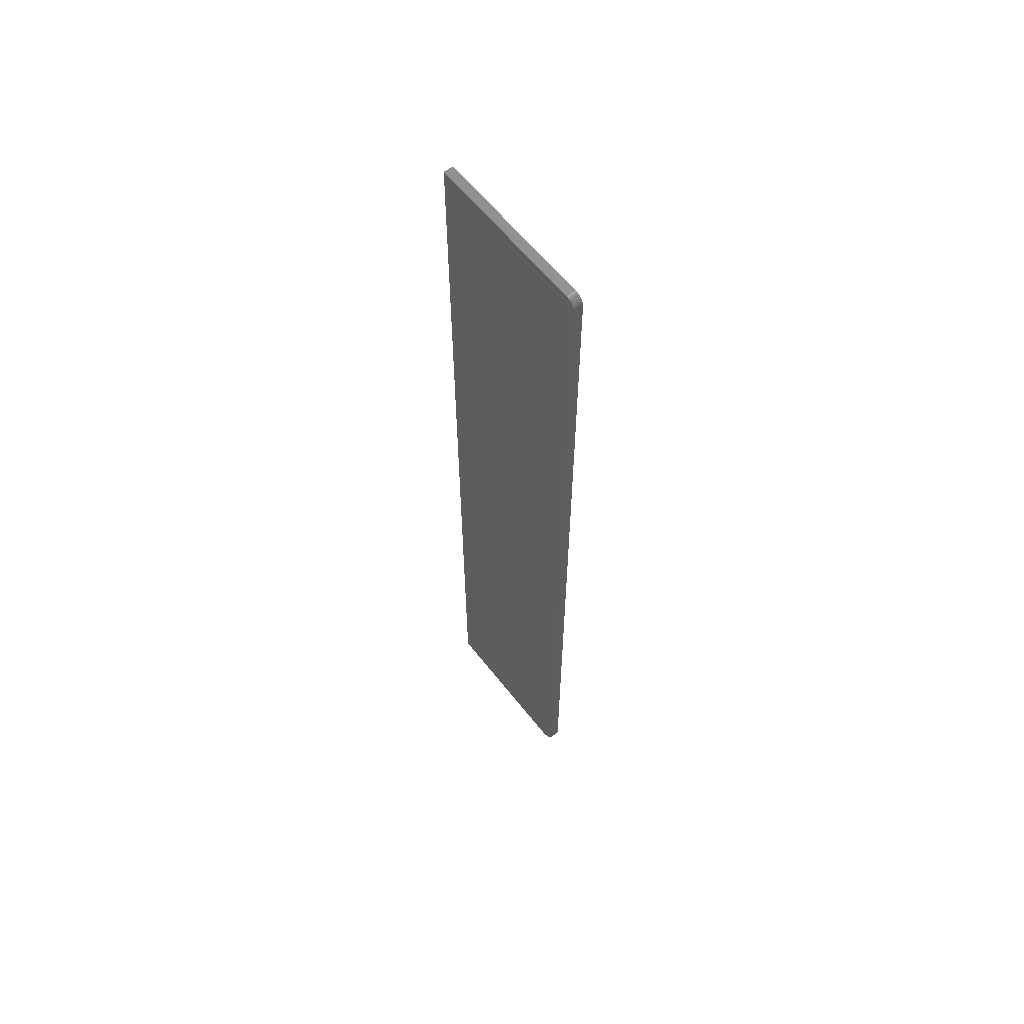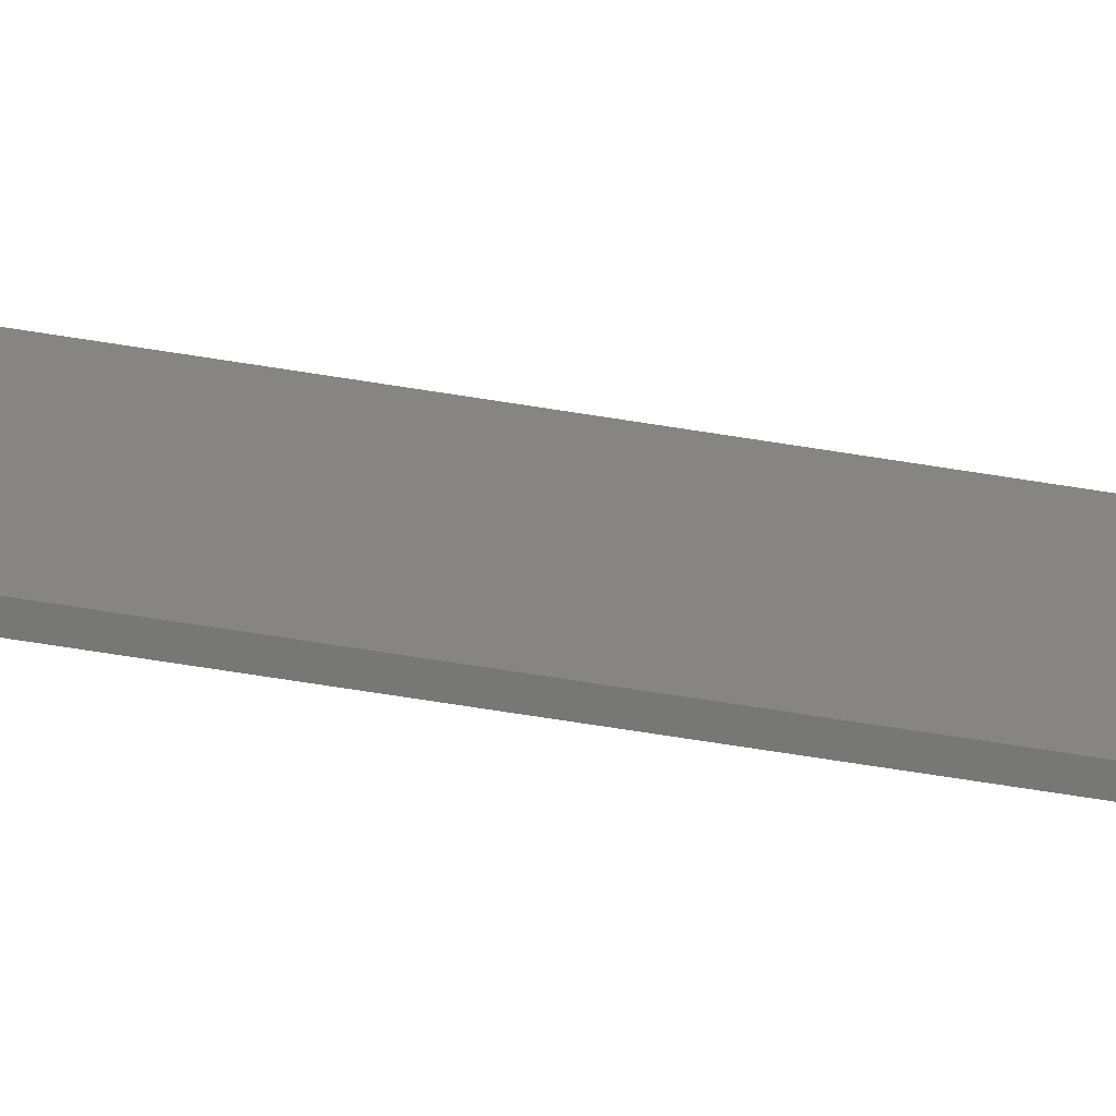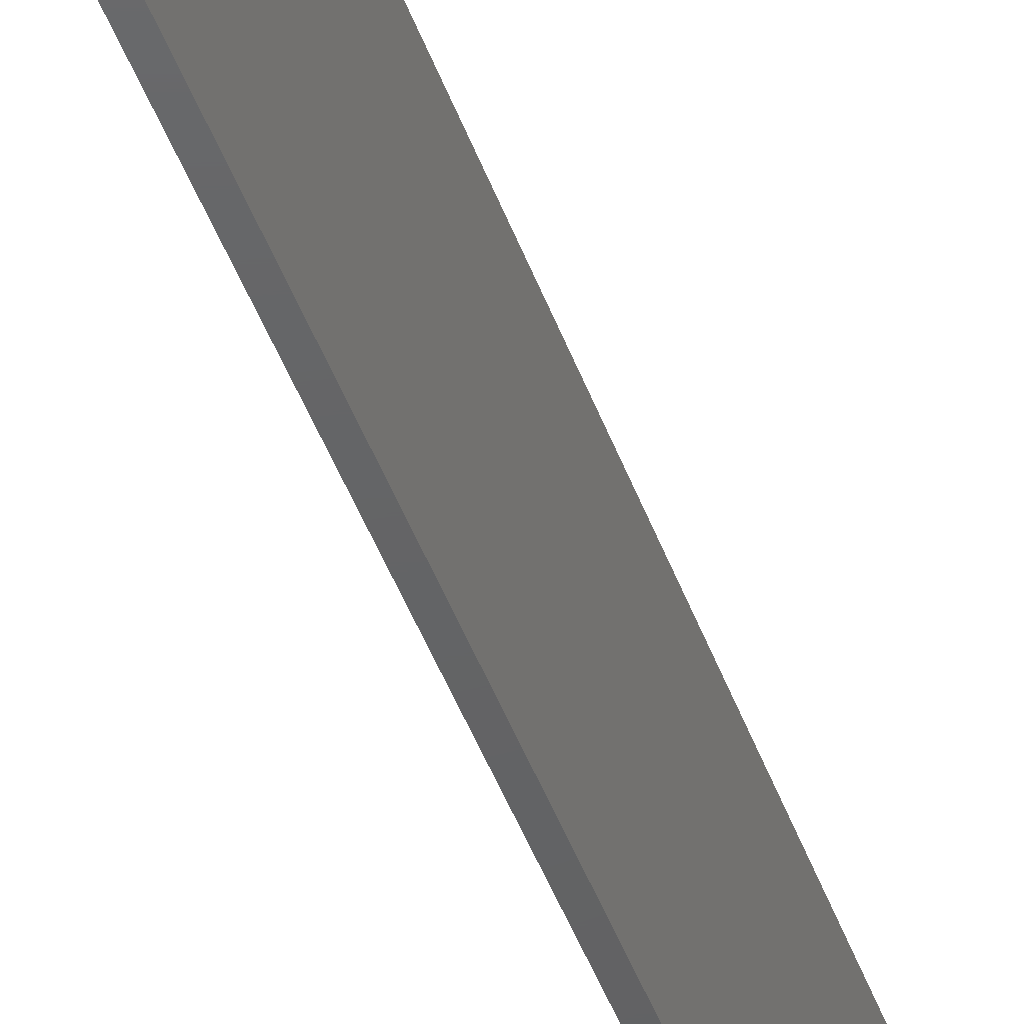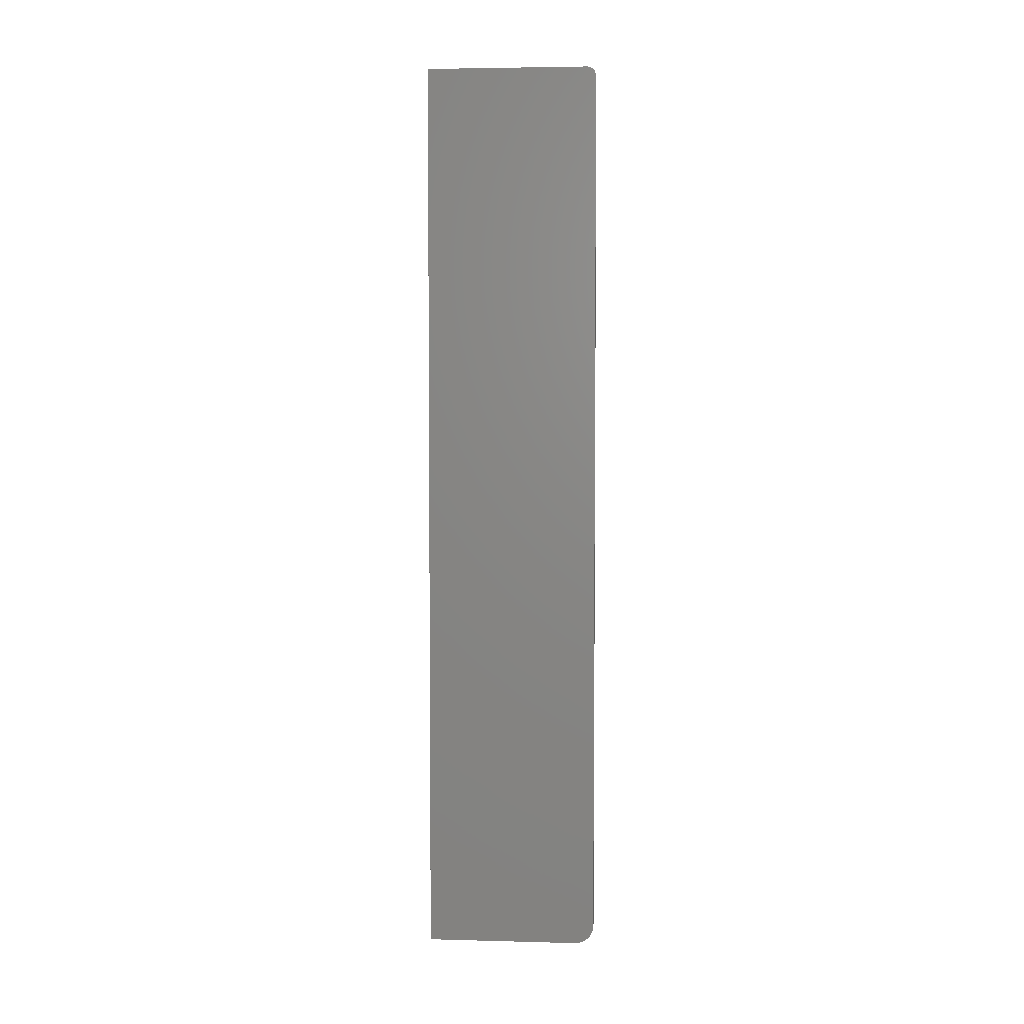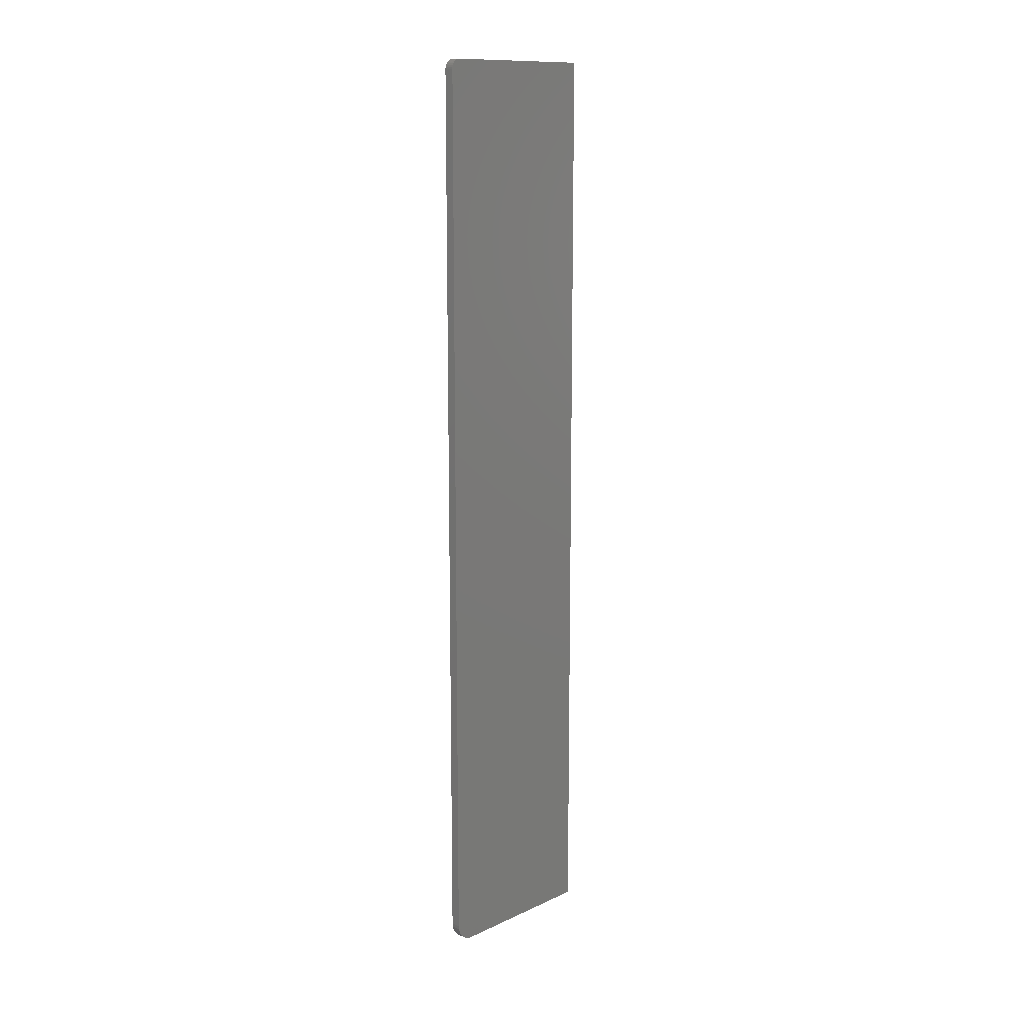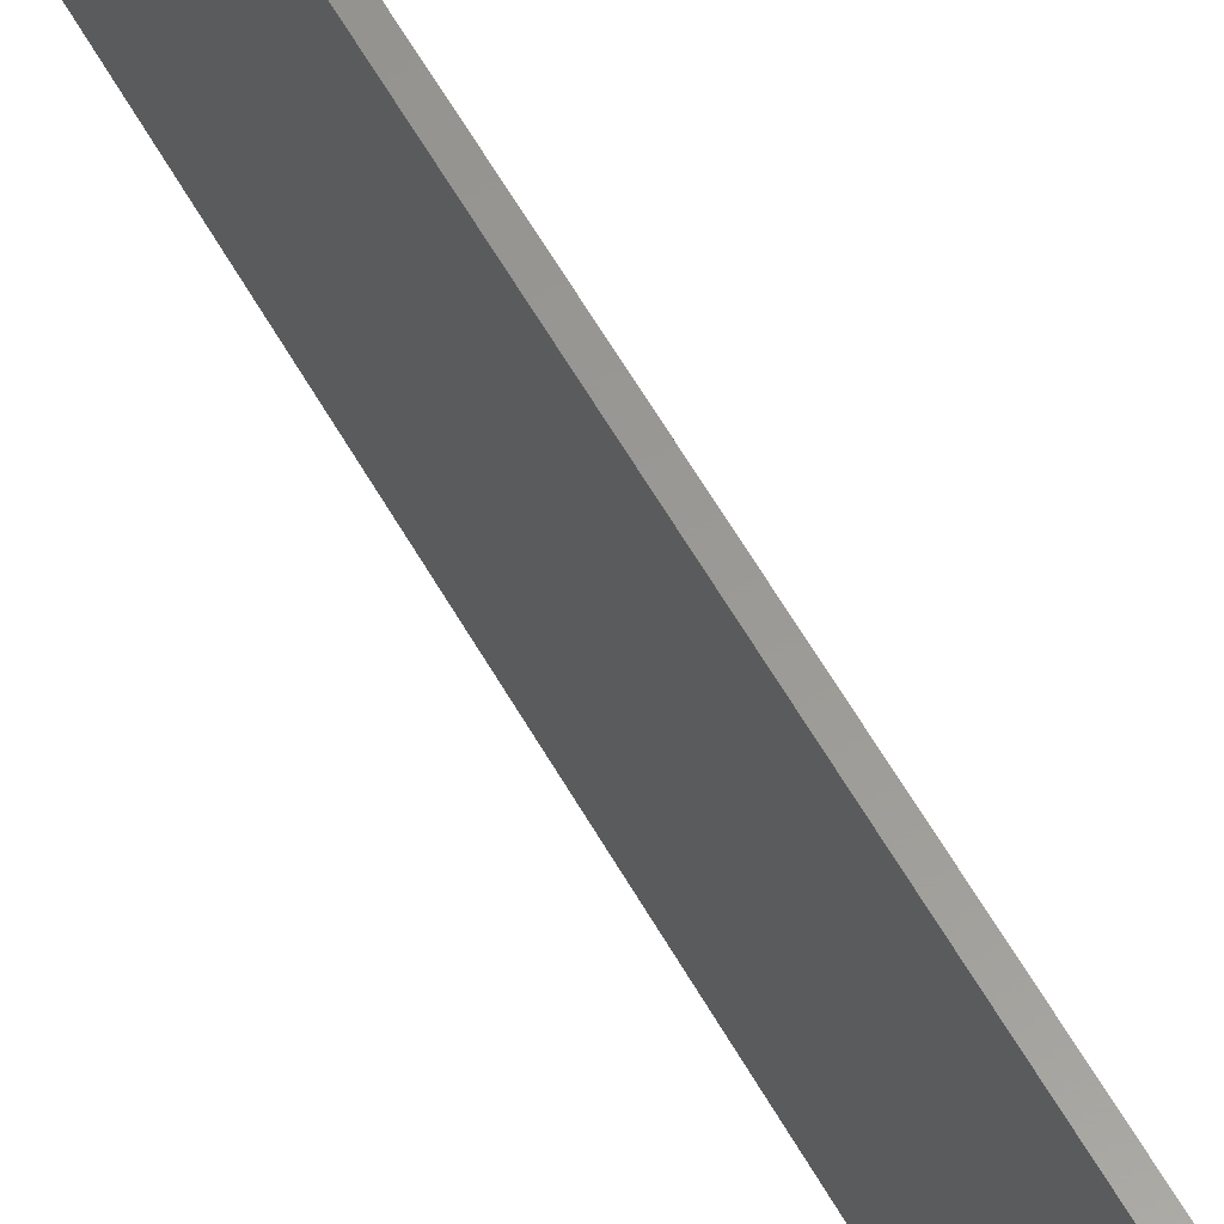
<metadata>
{"format":"stl","ext":"stl","renderer":"f3d","projection":"perspective","resolution":1024,"background":"white","views":[{"elev":60.2,"azim":-37.9,"up":"+Z"},{"elev":-69.5,"azim":-99.0,"up":"+Y"},{"elev":-45.0,"azim":19.1,"up":"+Y"},{"elev":4.0,"azim":-85.1,"up":"+Z"},{"elev":12.8,"azim":44.0,"up":"+Z"},{"elev":59.4,"azim":-29.3,"up":"+Y"}]}
</metadata>
<code>
# stl→obj: 40 verts, 76 faces
v 0.01562 -0.125 0.75
v 0.01562 -0.128 0.7497
v 0.01562 -0.131 0.7488
v 0.01562 -0.1267 -0.7447
v 0.01562 -0.1382 -0.7307
v 0.01562 -0.1354 -0.7361
v 0.01562 -0.1315 -0.7408
v 0.01562 0.1436 0.75
v 0.01562 -0.1337 0.7474
v 0.01562 -0.136 0.7454
v 0.01562 -0.138 0.7431
v 0.01562 -0.1394 0.7404
v 0.01562 -0.1403 0.7374
v 0.01562 -0.1406 0.7344
v 0.01562 -0.1406 -0.7188
v 0.01562 -0.14 -0.7248
v 0.01562 0.1436 -0.75
v 0.01562 -0.1213 -0.7476
v 0.01562 -0.1155 -0.7494
v 0.01562 -0.1094 -0.75
v -1.664e-16 -0.131 0.7488
v -1.665e-16 -0.128 0.7497
v -1.665e-16 -0.125 0.75
v -1.542e-18 -0.1354 -0.7361
v -2.142e-18 -0.1382 -0.7307
v -5.847e-19 -0.1267 -0.7447
v -1.016e-18 -0.1315 -0.7408
v -1.665e-16 0.1436 0.75
v 1.932e-33 0.1436 -0.75
v -2.793e-18 -0.14 -0.7248
v -3.469e-18 -0.1406 -0.7188
v -1.648e-16 -0.1406 0.7344
v -1.651e-16 -0.1403 0.7374
v -1.655e-16 -0.1394 0.7404
v -1.658e-16 -0.138 0.7431
v -1.66e-16 -0.136 0.7454
v -1.662e-16 -0.1337 0.7474
v 2.124e-34 -0.1094 -0.75
v -6.666e-20 -0.1155 -0.7494
v -2.641e-19 -0.1213 -0.7476
f 1 2 3
f 4 5 6
f 4 6 7
f 8 1 3
f 8 3 9
f 8 9 10
f 8 10 11
f 8 11 12
f 8 12 13
f 8 13 14
f 8 14 15
f 8 15 16
f 8 16 17
f 16 5 4
f 16 4 18
f 16 18 19
f 16 19 20
f 16 20 17
f 21 22 23
f 24 25 26
f 27 24 26
f 28 29 30
f 28 30 31
f 28 31 32
f 28 32 33
f 28 33 34
f 28 34 35
f 28 35 36
f 28 36 37
f 28 37 21
f 28 21 23
f 30 29 38
f 30 38 39
f 30 39 40
f 30 40 26
f 30 26 25
f 14 32 15
f 15 32 31
f 20 38 17
f 17 38 29
f 38 20 39
f 39 20 19
f 39 19 40
f 40 19 18
f 40 18 26
f 26 18 4
f 26 4 27
f 27 4 7
f 27 7 24
f 24 7 6
f 24 6 25
f 25 6 5
f 25 5 30
f 30 5 16
f 30 16 31
f 31 16 15
f 8 28 1
f 1 28 23
f 32 14 33
f 33 14 13
f 33 13 34
f 34 13 12
f 34 12 35
f 35 12 11
f 35 11 36
f 36 11 10
f 36 10 37
f 37 10 9
f 37 9 21
f 21 9 3
f 21 3 22
f 22 3 2
f 22 2 23
f 23 2 1
f 17 29 8
f 8 29 28

</code>
